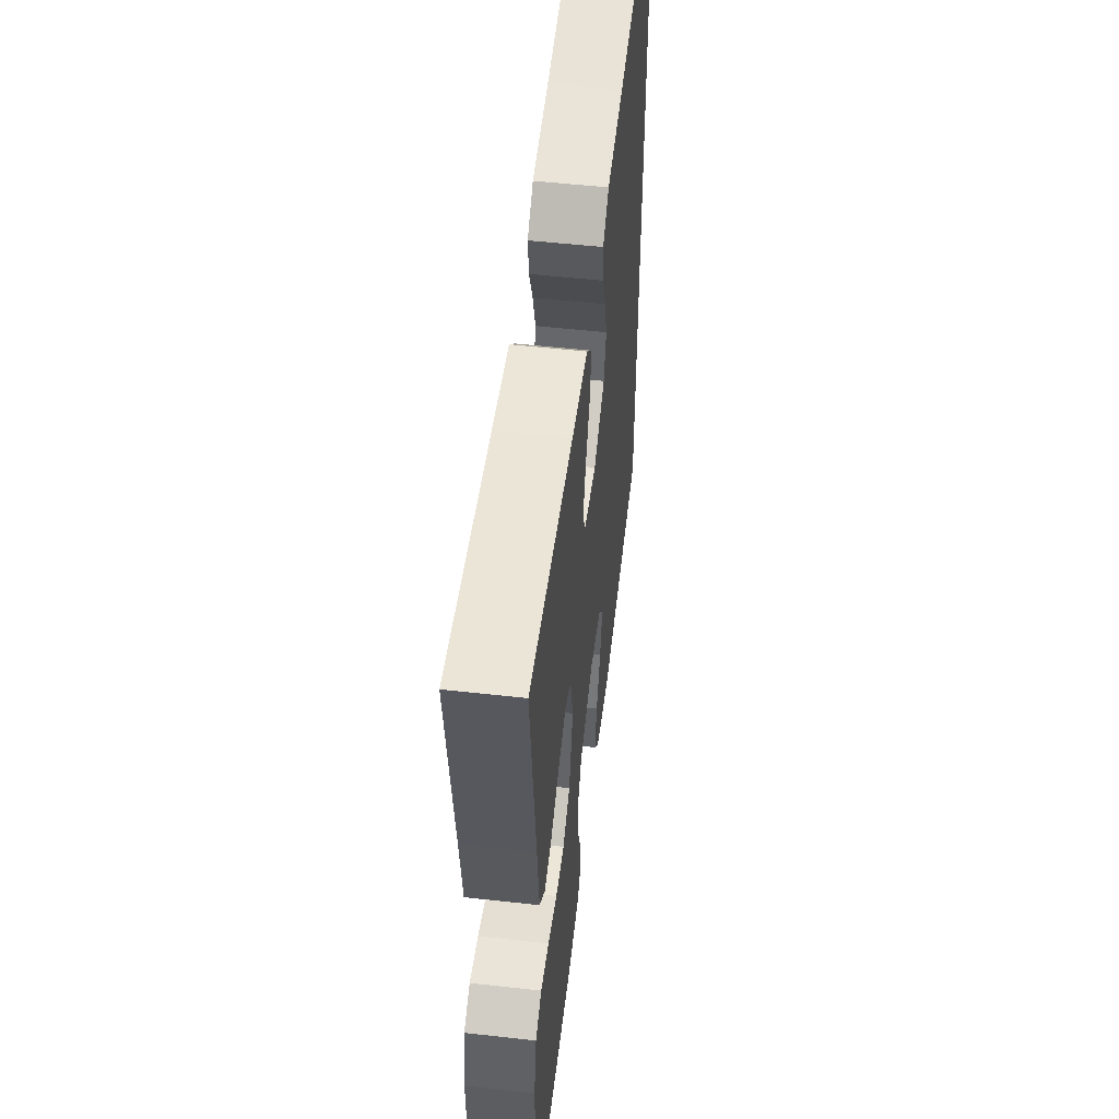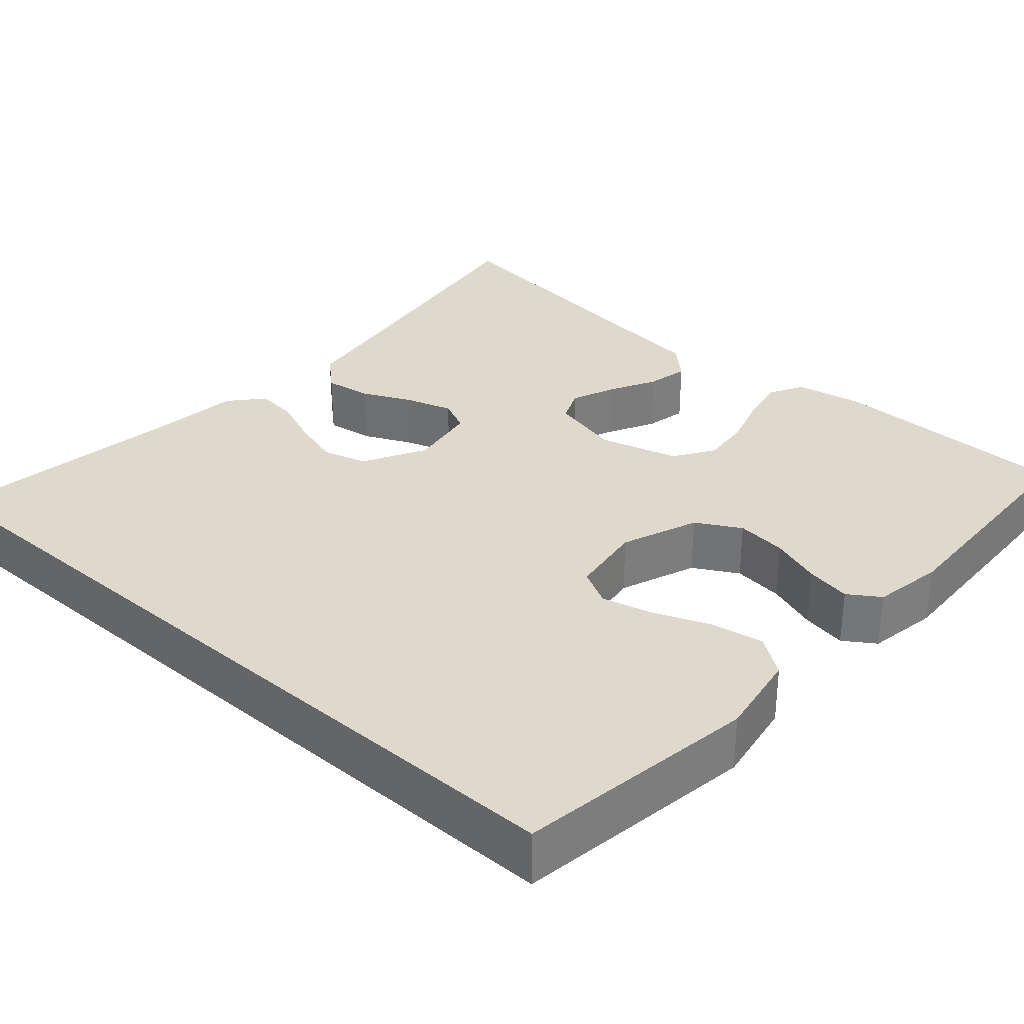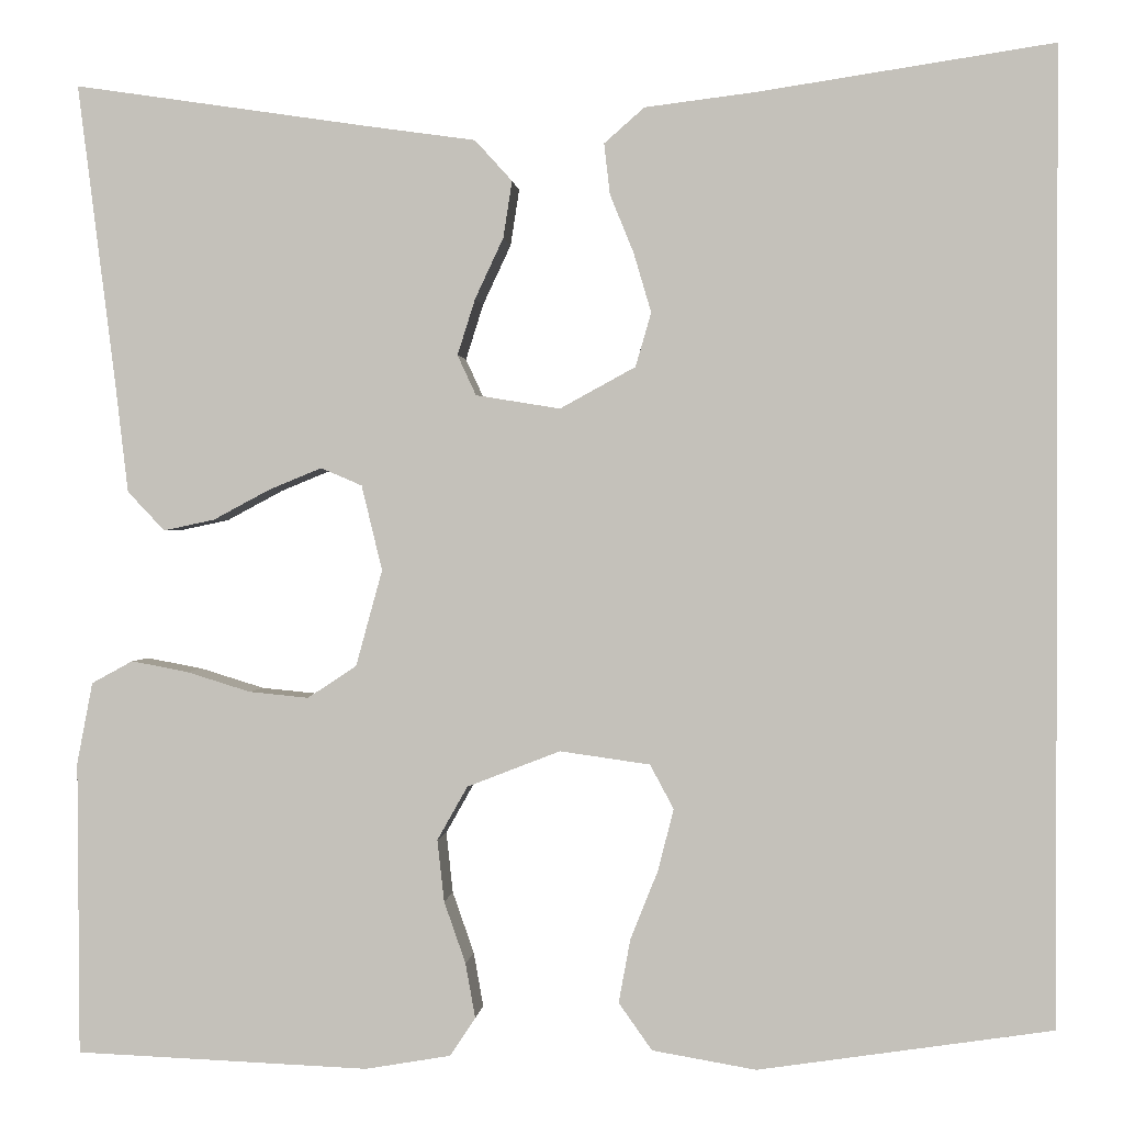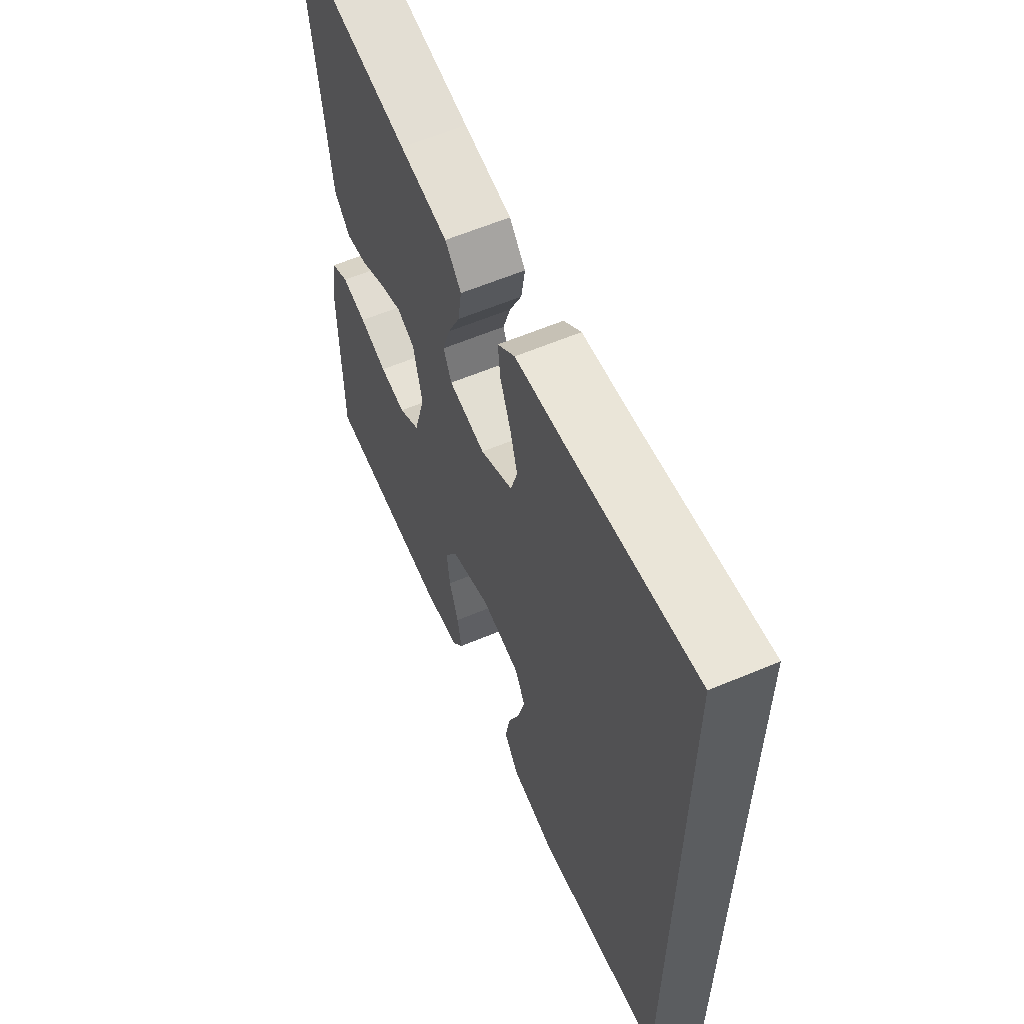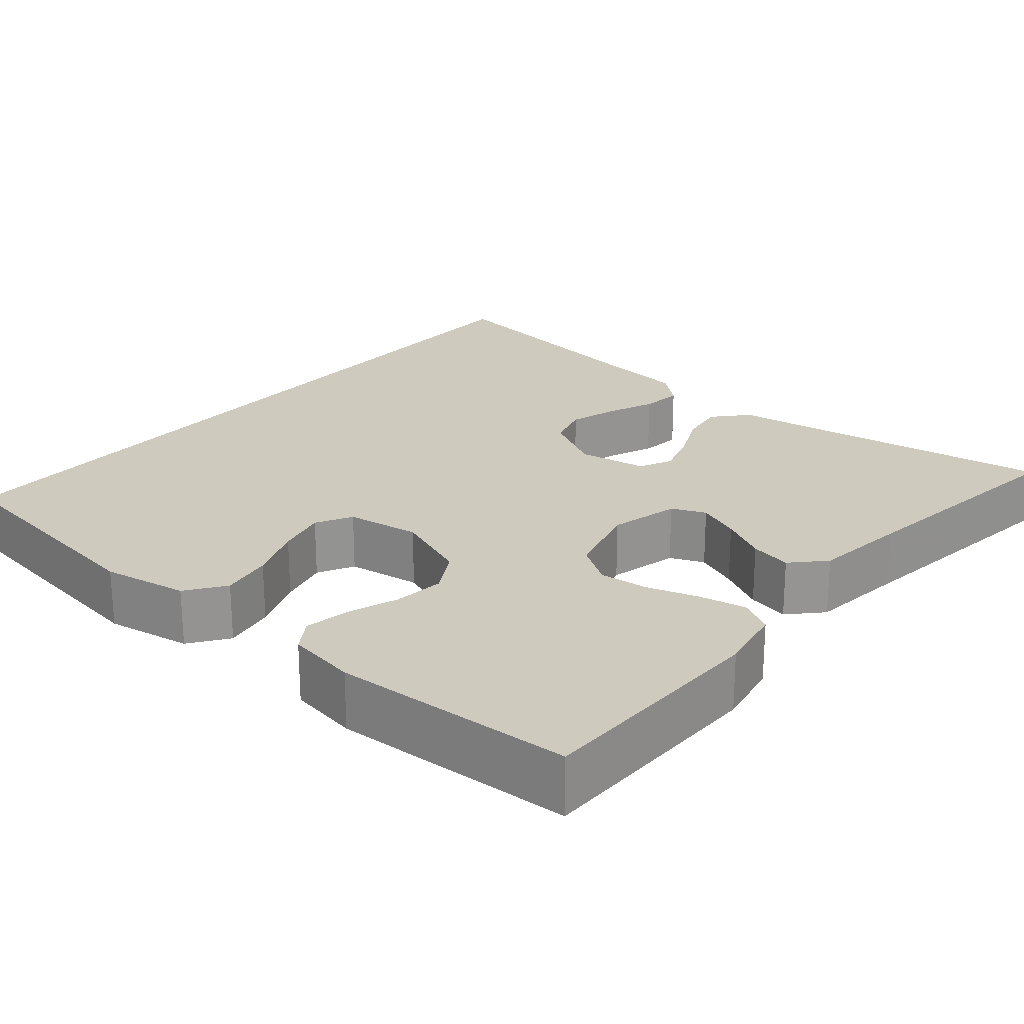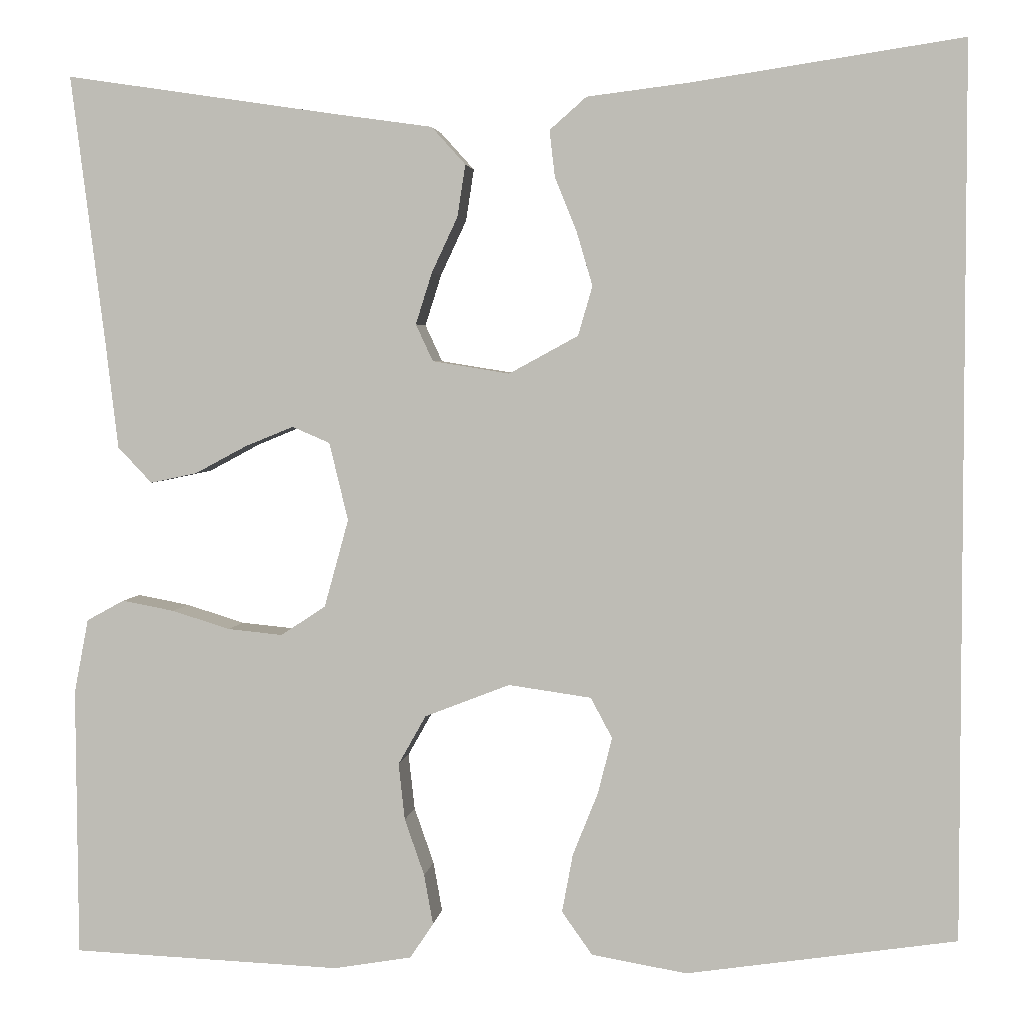
<metadata>
{"format":"obj","ext":"obj","renderer":"f3d","projection":"perspective","resolution":1024,"background":"white","views":[{"elev":53.4,"azim":-83.2,"up":"+Z"},{"elev":32.2,"azim":131.4,"up":"+Y"},{"elev":0.6,"azim":5.1,"up":"+Z"},{"elev":60.2,"azim":66.6,"up":"+Z"},{"elev":23.2,"azim":-139.9,"up":"+Y"},{"elev":3.4,"azim":6.9,"up":"+Z"}]}
</metadata>
<code>
v 0.5 0.07 -0.461
v 0.2 0.07 -0.506
v 0.094 0.07 -0.488
v 0.06 0.07 -0.44
v 0.072 0.07 -0.375
v 0.1 0.07 -0.305
v 0.116 0.07 -0.242
v 0.092 0.07 -0.197
v 0 0.07 -0.184
v -0.095 0.07 -0.221
v -0.126 0.07 -0.276
v -0.119 0.07 -0.339
v -0.097 0.07 -0.402
v -0.087 0.07 -0.458
v -0.113 0.07 -0.497
v -0.2 0.07 -0.512
v -0.5 0.07 -0.5
v -0.502 0.07 -0.2
v -0.486 0.07 -0.117
v -0.444 0.07 -0.094
v -0.386 0.07 -0.105
v -0.321 0.07 -0.125
v -0.26 0.07 -0.131
v -0.21 0.07 -0.098
v -0.183 0.07 0
v -0.204 0.07 0.087
v -0.246 0.07 0.105
v -0.3 0.07 0.083
v -0.358 0.07 0.052
v -0.41 0.07 0.041
v -0.448 0.07 0.081
v -0.462 0.07 0.2
v -0.5 0.07 0.5
v -0.2 0.07 0.455
v -0.087 0.07 0.439
v -0.049 0.07 0.397
v -0.058 0.07 0.339
v -0.087 0.07 0.277
v -0.105 0.07 0.22
v -0.086 0.07 0.179
v 0 0.07 0.165
v 0.077 0.07 0.207
v 0.093 0.07 0.262
v 0.075 0.07 0.323
v 0.051 0.07 0.382
v 0.045 0.07 0.434
v 0.086 0.07 0.47
v 0.2 0.07 0.484
v 0.5 0.07 0.529
v 0.5 0 -0.461
v 0.2 0 -0.506
v 0.094 0 -0.488
v 0.06 0 -0.44
v 0.072 0 -0.375
v 0.1 0 -0.305
v 0.116 0 -0.242
v 0.092 0 -0.197
v 0 0 -0.184
v -0.095 0 -0.221
v -0.126 0 -0.276
v -0.119 0 -0.339
v -0.097 0 -0.402
v -0.087 0 -0.458
v -0.113 0 -0.497
v -0.2 0 -0.512
v -0.5 0 -0.5
v -0.502 0 -0.2
v -0.486 0 -0.117
v -0.444 0 -0.094
v -0.386 0 -0.105
v -0.321 0 -0.125
v -0.26 0 -0.131
v -0.21 0 -0.098
v -0.183 0 0
v -0.204 0 0.087
v -0.246 0 0.105
v -0.3 0 0.083
v -0.358 0 0.052
v -0.41 0 0.041
v -0.448 0 0.081
v -0.462 0 0.2
v -0.5 0 0.5
v -0.2 0 0.455
v -0.087 0 0.439
v -0.049 0 0.397
v -0.058 0 0.339
v -0.087 0 0.277
v -0.105 0 0.22
v -0.086 0 0.179
v 0 0 0.165
v 0.077 0 0.207
v 0.093 0 0.262
v 0.075 0 0.323
v 0.051 0 0.382
v 0.045 0 0.434
v 0.086 0 0.47
v 0.2 0 0.484
v 0.5 0 0.529
f 48 49 1 2
f 44 45 46 47
f 43 44 47 48
f 42 43 48 2
f 35 36 37 38
f 34 35 38 39
f 32 33 34 39
f 31 32 39 40
f 28 29 30 31
f 27 28 31 40
f 19 20 21 22
f 19 22 23
f 18 19 23
f 17 18 23
f 16 17 23 24
f 12 13 14 15
f 11 12 15 16
f 3 4 5 6
f 3 6 7
f 2 3 7
f 41 42 2 7
f 26 27 40 41
f 25 26 41
f 11 16 24 25
f 10 11 25 41
f 9 10 41
f 8 9 41
f 7 8 41
f 51 50 98 97
f 96 95 94 93
f 97 96 93 92
f 51 97 92 91
f 87 86 85 84
f 88 87 84 83
f 88 83 82 81
f 89 88 81 80
f 80 79 78 77
f 89 80 77 76
f 71 70 69 68
f 72 71 68
f 72 68 67
f 72 67 66
f 73 72 66 65
f 64 63 62 61
f 65 64 61 60
f 55 54 53 52
f 56 55 52
f 56 52 51
f 56 51 91 90
f 90 89 76 75
f 90 75 74
f 74 73 65 60
f 90 74 60 59
f 90 59 58
f 90 58 57
f 90 57 56
f 1 50 51 2
f 2 51 52 3
f 3 52 53 4
f 4 53 54 5
f 5 54 55 6
f 6 55 56 7
f 7 56 57 8
f 8 57 58 9
f 9 58 59 10
f 10 59 60 11
f 11 60 61 12
f 12 61 62 13
f 13 62 63 14
f 14 63 64 15
f 15 64 65 16
f 16 65 66 17
f 17 66 67 18
f 18 67 68 19
f 19 68 69 20
f 20 69 70 21
f 21 70 71 22
f 22 71 72 23
f 23 72 73 24
f 24 73 74 25
f 25 74 75 26
f 26 75 76 27
f 27 76 77 28
f 28 77 78 29
f 29 78 79 30
f 30 79 80 31
f 31 80 81 32
f 32 81 82 33
f 33 82 83 34
f 34 83 84 35
f 35 84 85 36
f 36 85 86 37
f 37 86 87 38
f 38 87 88 39
f 39 88 89 40
f 40 89 90 41
f 41 90 91 42
f 42 91 92 43
f 43 92 93 44
f 44 93 94 45
f 45 94 95 46
f 46 95 96 47
f 47 96 97 48
f 48 97 98 49
f 49 98 50 1

</code>
